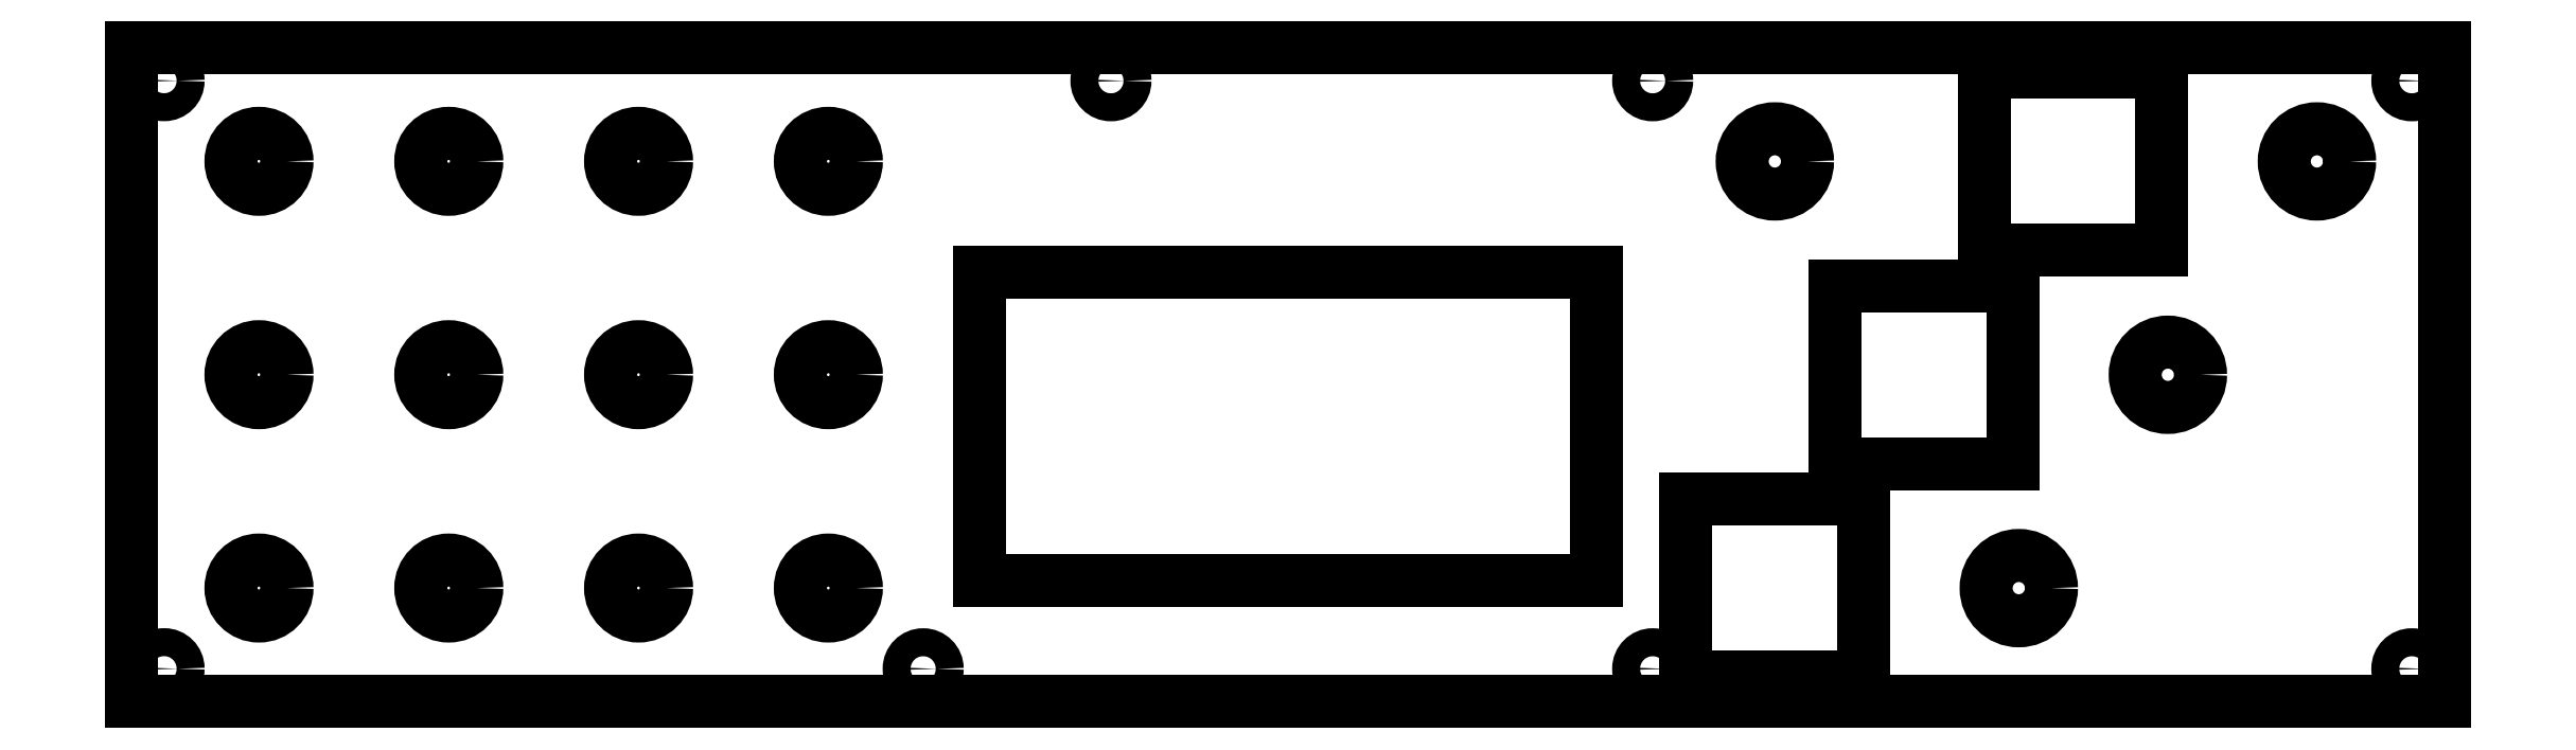
<metadata>
{"format":"dxf","ext":"dxf","renderer":"ezdxf+matplotlib","layout":"modelspace","background":"white","min_lineweight":24,"dpi":150}
</metadata>
<code>
0
SECTION
2
ENTITIES
0
LINE
8
BLACK
10
3.97
20
-3.56
11
13.72
21
-3.56
0
LINE
8
BLACK
10
13.72
20
-3.56
11
13.72
21
-6.316
0
LINE
8
BLACK
10
13.72
20
-6.316
11
3.97
21
-6.316
0
LINE
8
BLACK
10
3.97
20
-6.316
11
3.97
21
-3.56
0
CIRCLE
8
BLACK
10
6.907
20
-4.038
40
0.1181
0
CIRCLE
8
BLACK
10
6.107
20
-4.038
40
0.1181
0
CIRCLE
8
BLACK
10
5.307
20
-4.938
40
0.1181
0
CIRCLE
8
BLACK
10
6.907
20
-4.938
40
0.1181
0
CIRCLE
8
BLACK
10
5.307
20
-5.838
40
0.1181
0
CIRCLE
8
BLACK
10
5.307
20
-4.038
40
0.1181
0
CIRCLE
8
BLACK
10
6.907
20
-5.838
40
0.1181
0
CIRCLE
8
BLACK
10
4.507
20
-5.838
40
0.1181
0
CIRCLE
8
BLACK
10
6.107
20
-4.938
40
0.1181
0
CIRCLE
8
BLACK
10
6.107
20
-5.838
40
0.1181
0
CIRCLE
8
BLACK
10
4.507
20
-4.938
40
0.1181
0
CIRCLE
8
BLACK
10
4.507
20
-4.038
40
0.1181
0
CIRCLE
8
BLACK
10
8.098
20
-3.698
40
0.05906
0
CIRCLE
8
BLACK
10
10.38
20
-3.698
40
0.05906
0
CIRCLE
8
BLACK
10
11.93
20
-5.838
40
0.1378
0
LINE
8
BLACK
10
11.78
20
-3.663
11
12.53
21
-3.663
0
LINE
8
BLACK
10
12.53
20
-3.663
11
12.53
21
-4.413
0
LINE
8
BLACK
10
12.53
20
-4.413
11
11.78
21
-4.413
0
LINE
8
BLACK
10
11.78
20
-4.413
11
11.78
21
-3.663
0
CIRCLE
8
BLACK
10
10.38
20
-6.178
40
0.05906
0
CIRCLE
8
BLACK
10
10.9
20
-4.038
40
0.1378
0
CIRCLE
8
BLACK
10
7.307
20
-6.178
40
0.05906
0
CIRCLE
8
BLACK
10
4.107
20
-3.697
40
0.05906
0
LINE
8
BLACK
10
10.14
20
-5.804
11
7.545
21
-5.804
0
LINE
8
BLACK
10
7.545
20
-5.804
11
7.545
21
-4.504
0
LINE
8
BLACK
10
7.545
20
-4.504
11
10.14
21
-4.504
0
LINE
8
BLACK
10
10.14
20
-4.504
11
10.14
21
-5.804
0
CIRCLE
8
BLACK
10
12.55
20
-4.938
40
0.1378
0
CIRCLE
8
BLACK
10
4.107
20
-6.178
40
0.05906
0
CIRCLE
8
BLACK
10
13.58
20
-3.698
40
0.05906
0
LINE
8
BLACK
10
10.52
20
-5.463
11
11.27
21
-5.463
0
LINE
8
BLACK
10
11.27
20
-5.463
11
11.27
21
-6.213
0
LINE
8
BLACK
10
11.27
20
-6.213
11
10.52
21
-6.213
0
LINE
8
BLACK
10
10.52
20
-6.213
11
10.52
21
-5.463
0
LINE
8
BLACK
10
11.15
20
-4.563
11
11.9
21
-4.563
0
LINE
8
BLACK
10
11.9
20
-4.563
11
11.9
21
-5.313
0
LINE
8
BLACK
10
11.9
20
-5.313
11
11.15
21
-5.313
0
LINE
8
BLACK
10
11.15
20
-5.313
11
11.15
21
-4.563
0
CIRCLE
8
BLACK
10
13.58
20
-6.178
40
0.05906
0
CIRCLE
8
BLACK
10
13.18
20
-4.038
40
0.1378
0
ENDSEC
0
EOF

</code>
